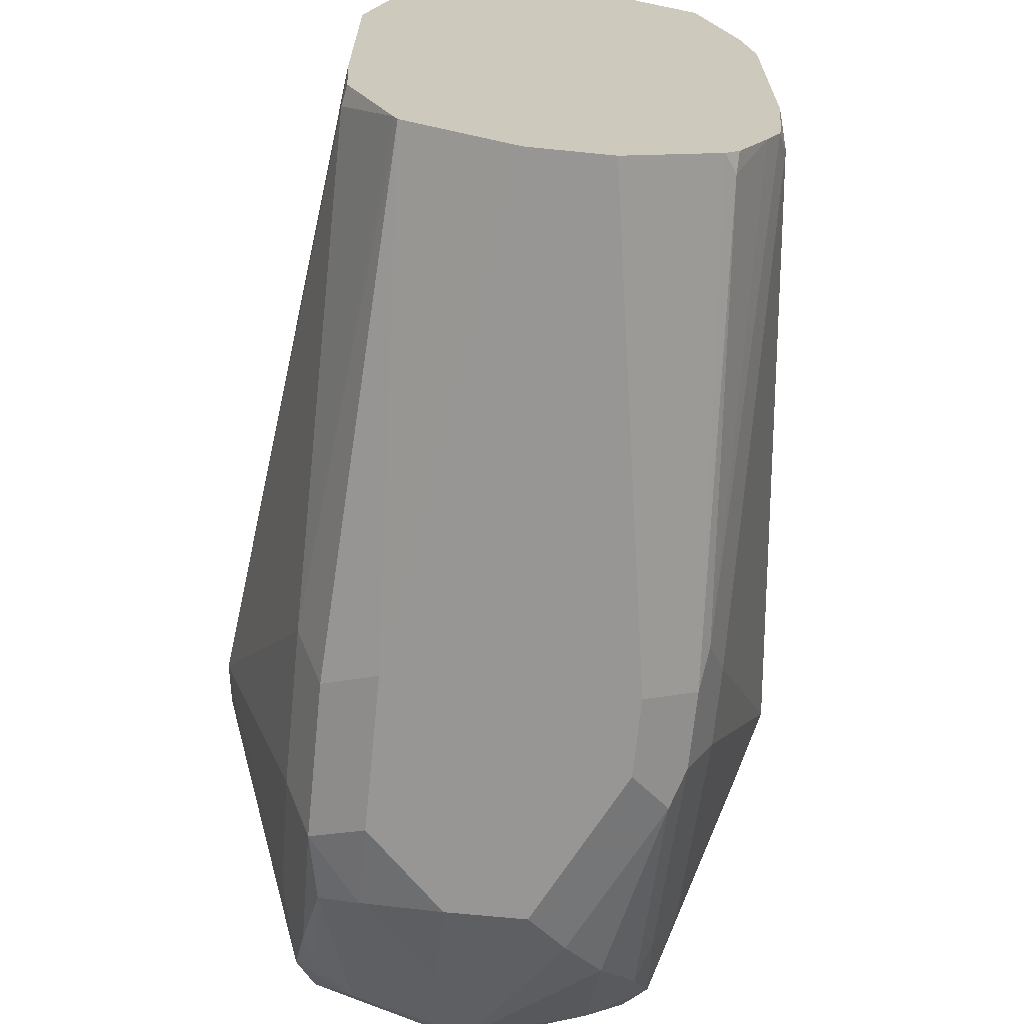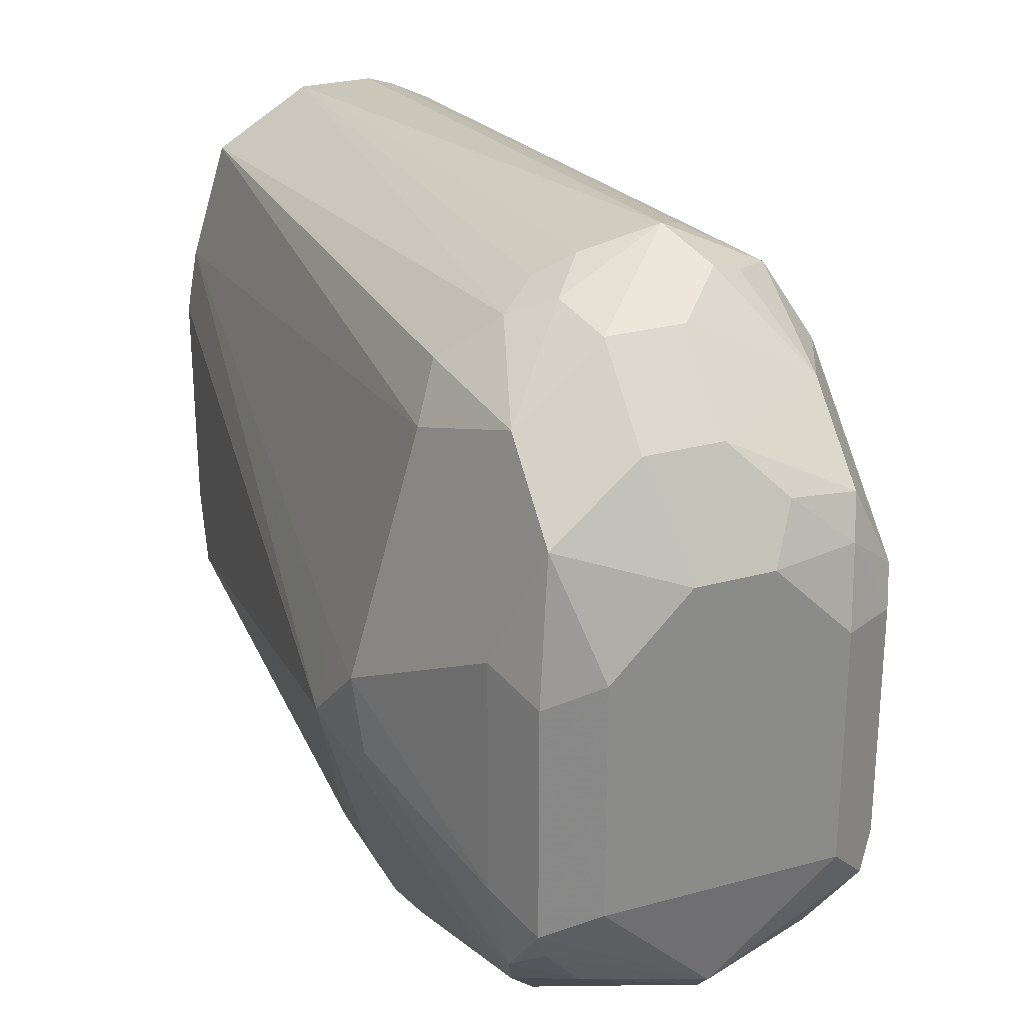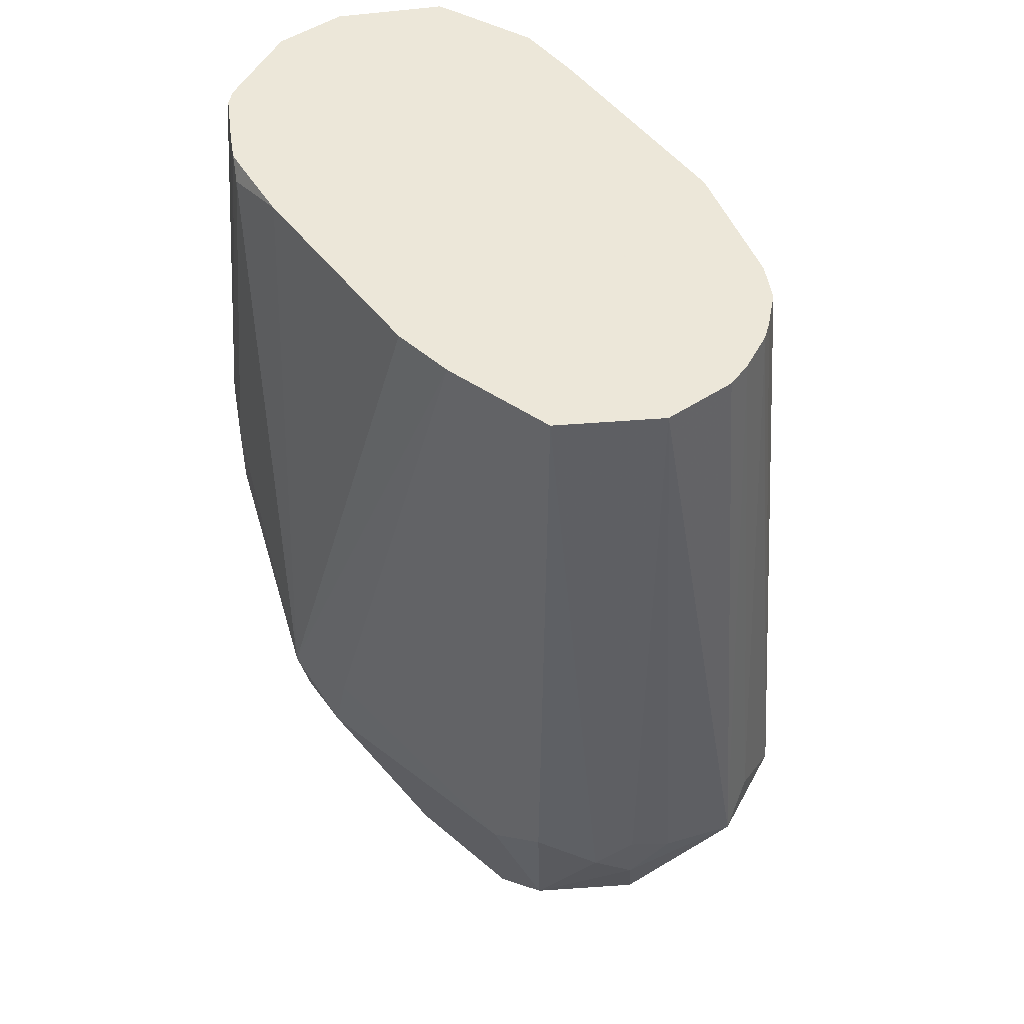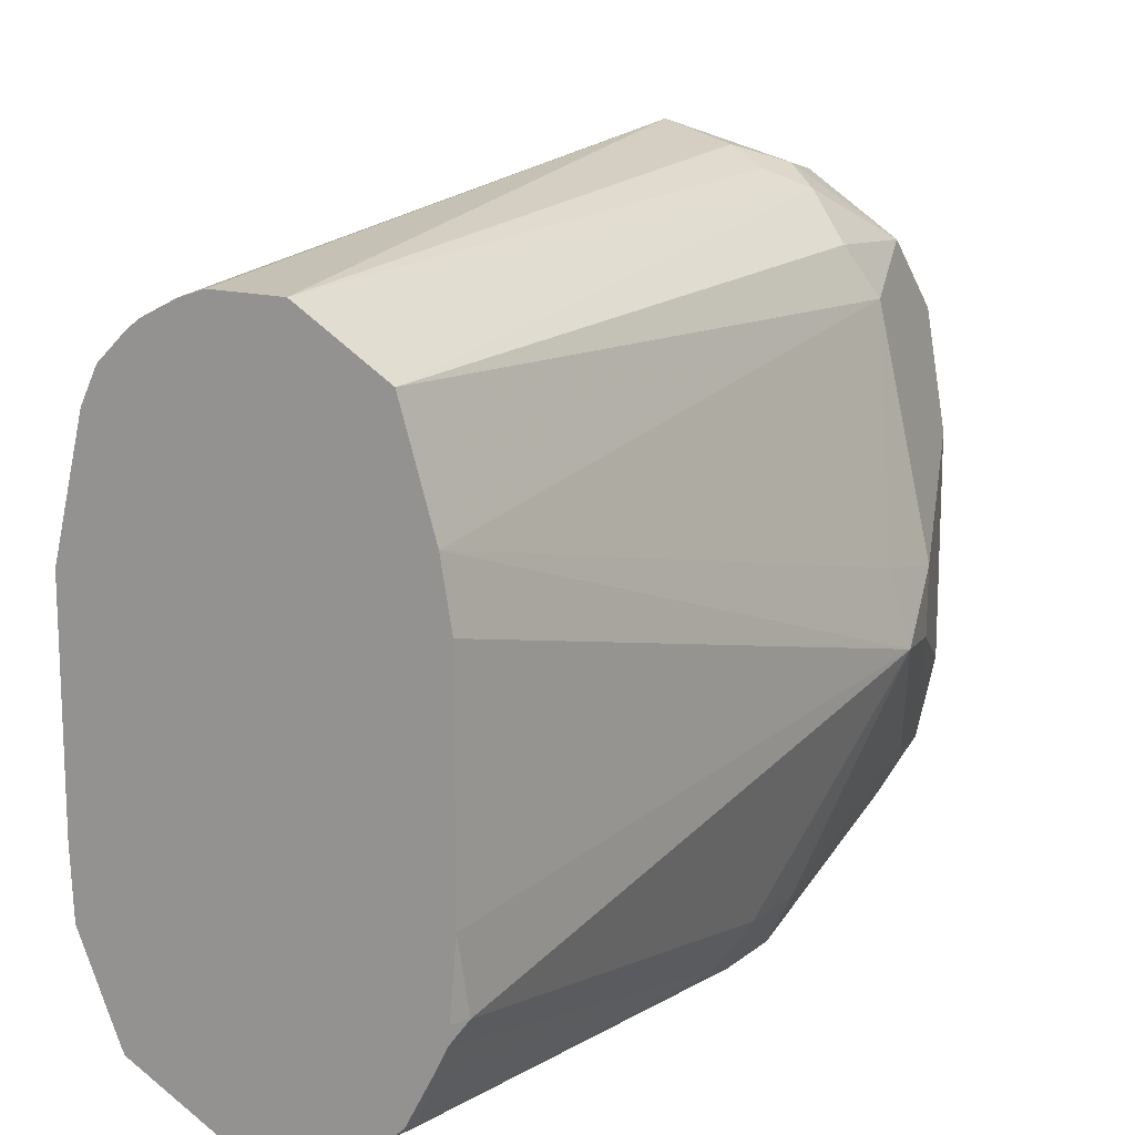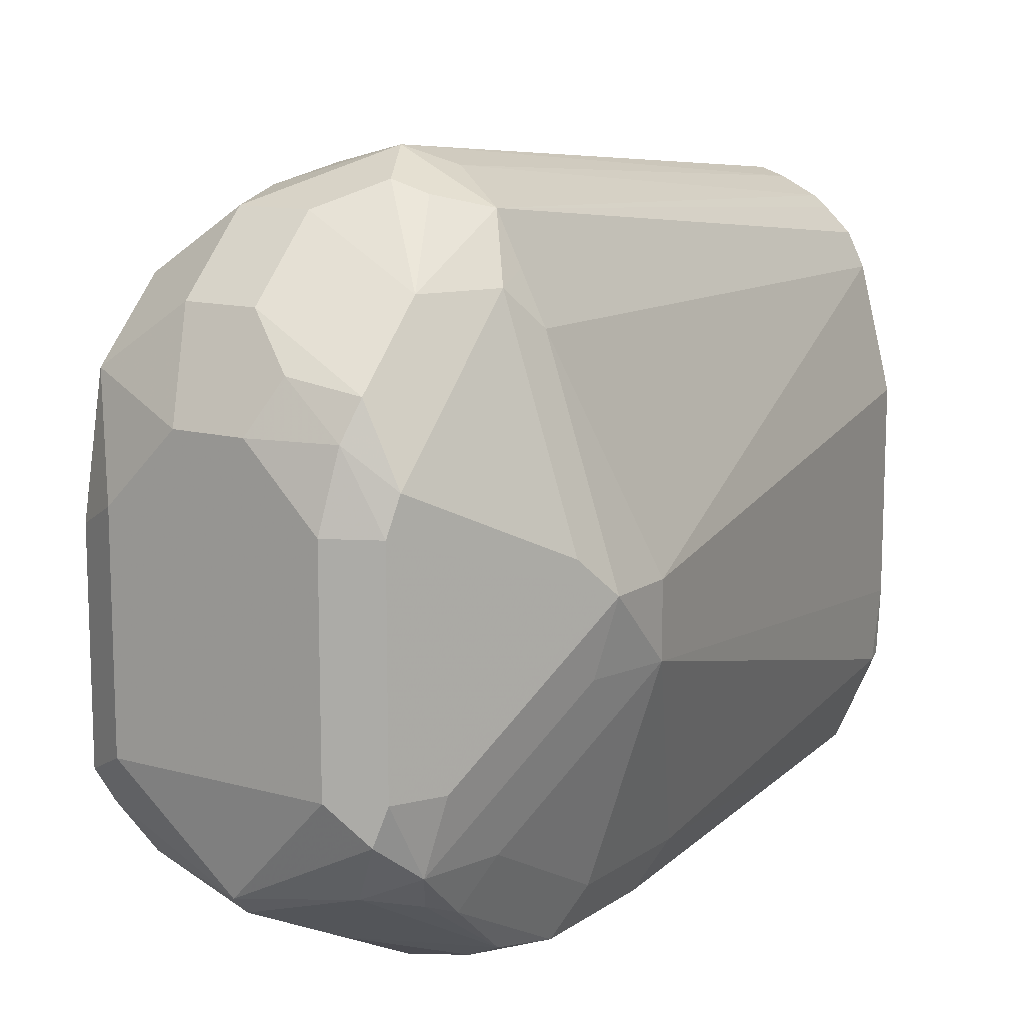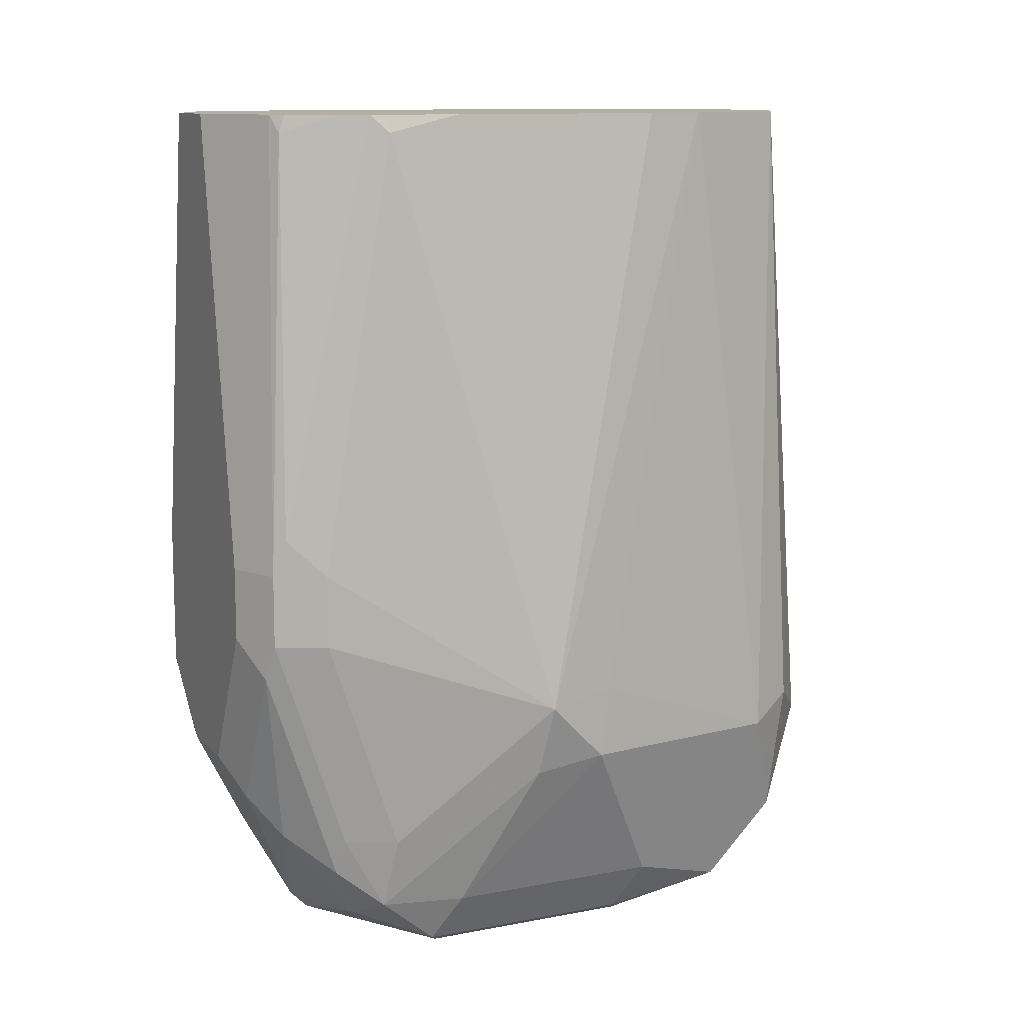
<metadata>
{"format":"obj","ext":"obj","renderer":"f3d","projection":"perspective","resolution":1024,"background":"white","views":[{"elev":-67.9,"azim":174.3,"up":"+Z"},{"elev":26.6,"azim":-23.3,"up":"+Z"},{"elev":49.6,"azim":-36.0,"up":"+Y"},{"elev":14.6,"azim":-148.3,"up":"+Z"},{"elev":12.3,"azim":33.2,"up":"+Z"},{"elev":11.3,"azim":-115.5,"up":"+Y"}]}
</metadata>
<code>
v -0.1115 -0.799 -0.2787
v -0.1301 -0.7967 -0.2834
v -0.1394 -0.8083 -0.288
v -0.1239 -0.8114 -0.2849
v -0.1053 -0.8114 -0.2849
v -0.09756 -0.8083 -0.288
v -0.08672 -0.799 -0.2911
v -0.1022 -0.7897 -0.2834
v -0.1071 -0.6274 -0.2973
v -0.1137 -0.6274 -0.2951
v -0.1323 -0.6274 -0.2951
v -0.1394 -0.7944 -0.288
v -0.1487 -0.8176 -0.2973
v -0.1363 -0.8238 -0.2911
v -0.1487 -0.8013 -0.2927
v -0.1177 -0.8238 -0.2911
v -0.08827 -0.8269 -0.3066
v -0.09291 -0.8176 -0.2973
v -0.07898 -0.8083 -0.3066
v -0.08052 -0.799 -0.3035
v -0.08484 -0.6274 -0.3159
v -0.08706 -0.6274 -0.3115
v -0.09397 -0.6274 -0.305
v -0.09764 -0.6274 -0.3021
v -0.1555 -0.6274 -0.3091
v -0.1579 -0.8269 -0.3066
v -0.1363 -0.8424 -0.3097
v -0.161 -0.7928 -0.3035
v -0.1177 -0.8424 -0.3097
v -0.08827 -0.8455 -0.3252
v -0.07898 -0.8455 -0.3438
v -0.06039 -0.8083 -0.3624
v -0.05575 -0.799 -0.3716
v -0.07434 -0.799 -0.3159
v -0.08264 -0.6274 -0.3203
v -0.1644 -0.6274 -0.3373
v -0.1672 -0.799 -0.3159
v -0.1641 -0.8145 -0.319
v -0.1579 -0.8455 -0.3252
v -0.1301 -0.8548 -0.3345
v -0.1053 -0.8486 -0.3221
v -0.0906 -0.8501 -0.3345
v -0.08052 -0.8486 -0.3531
v -0.07434 -0.8362 -0.3531
v -0.06039 -0.8013 -0.3902
v -0.05575 -0.7804 -0.3902
v -0.05575 -0.7804 -0.3716
v -0.08052 -0.8486 -0.4088
v -0.07434 -0.8362 -0.4088
v -0.07434 -0.6274 -0.3531
v -0.1672 -0.6274 -0.3531
v -0.1858 -0.7804 -0.3902
v -0.1812 -0.7781 -0.3716
v -0.1827 -0.7959 -0.3747
v -0.1641 -0.8331 -0.3376
v -0.1672 -0.8362 -0.3531
v -0.161 -0.8486 -0.3593
v -0.1487 -0.8548 -0.3531
v -0.1115 -0.8548 -0.3345
v -0.09291 -0.8548 -0.3531
v -0.08363 -0.8501 -0.4181
v -0.07898 -0.8385 -0.4274
v -0.07434 -0.8176 -0.4274
v -0.07434 -0.7804 -0.446
v -0.07434 -0.7433 -0.446
v -0.07434 -0.6318 -0.4274
v -0.07434 -0.6274 -0.4088
v -0.1672 -0.6274 -0.4088
v -0.1672 -0.7619 -0.446
v -0.1672 -0.8176 -0.4274
v -0.1812 -0.799 -0.3925
v -0.1672 -0.6318 -0.4274
v -0.1672 -0.7433 -0.446
v -0.1672 -0.8362 -0.4088
v -0.161 -0.8486 -0.415
v -0.1487 -0.8548 -0.4088
v -0.09291 -0.8548 -0.4088
v -0.1208 -0.8501 -0.4367
v -0.09291 -0.8424 -0.4336
v -0.08363 -0.8315 -0.4367
v -0.08052 -0.8238 -0.4398
v -0.08052 -0.7866 -0.4584
v -0.08672 -0.6274 -0.4521
v -0.08583 -0.6274 -0.4504
v -0.08052 -0.7495 -0.4584
v -0.07521 -0.6274 -0.4265
v -0.1656 -0.6274 -0.4274
v -0.161 -0.7619 -0.4584
v -0.161 -0.8176 -0.4398
v -0.1626 -0.8362 -0.4297
v -0.165 -0.6274 -0.4318
v -0.1626 -0.734 -0.4553
v -0.161 -0.7433 -0.4584
v -0.1579 -0.8455 -0.4227
v -0.1487 -0.8424 -0.4336
v -0.1208 -0.8455 -0.4413
v -0.1115 -0.8238 -0.4521
v -0.08363 -0.8037 -0.4553
v -0.09291 -0.8013 -0.4599
v -0.09291 -0.7804 -0.4645
v -0.09291 -0.7433 -0.4645
v -0.09911 -0.6274 -0.4584
v -0.1487 -0.7619 -0.4645
v -0.1579 -0.7712 -0.4599
v -0.1579 -0.8269 -0.4413
v -0.1618 -0.6274 -0.4383
v -0.1548 -0.6318 -0.4521
v -0.1487 -0.7433 -0.4645
v -0.1519 -0.6274 -0.4536
v -0.1395 -0.6274 -0.4598
v -0.1487 -0.8176 -0.4529
v -0.1394 -0.8083 -0.4599
v -0.1301 -0.8114 -0.4584
v -0.1115 -0.8114 -0.4584
v -0.1115 -0.799 -0.4645
v -0.1115 -0.6274 -0.4645
v -0.1071 -0.6274 -0.4623
v -0.1301 -0.799 -0.4645
v -0.155 -0.6274 -0.4507
v -0.1301 -0.6274 -0.4645
f 65 83 84
f 64 85 65
f 64 82 85
f 63 82 64
f 63 81 82
f 61 79 62
f 62 80 81
f 61 78 79
f 62 79 80
f 65 84 66
f 62 81 63
f 65 85 83
f 73 91 92
f 66 86 67
f 68 87 72
f 69 88 89
f 69 89 70
f 69 73 93
f 69 93 88
f 70 89 90
f 71 90 74
f 72 87 91
f 72 91 73
f 61 77 78
f 73 92 93
f 66 84 86
f 60 77 61
f 45 62 63
f 57 75 76
f 74 90 75
f 43 60 61
f 43 61 48
f 45 63 46
f 46 63 64
f 46 64 65
f 46 65 66
f 46 66 67
f 46 67 50
f 46 50 47
f 48 61 62
f 48 62 49
f 57 76 58
f 51 68 52
f 52 70 90
f 52 90 71
f 52 71 54
f 52 54 53
f 52 68 72
f 52 72 73
f 52 73 69
f 54 71 74
f 54 74 56
f 54 56 55
f 56 74 75
f 56 75 57
f 52 69 70
f 75 94 78
f 104 111 105
f 75 90 94
f 96 111 112
f 96 112 113
f 96 113 114
f 96 114 97
f 97 114 99
f 97 99 98
f 99 114 115
f 99 115 100
f 100 115 118
f 100 118 103
f 100 103 108
f 100 108 120
f 95 111 96
f 100 120 116
f 101 116 117
f 101 117 102
f 103 118 112
f 103 112 104
f 104 112 111
f 42 60 43
f 106 119 107
f 107 119 109
f 108 110 120
f 112 118 113
f 113 118 115
f 113 115 114
f 100 116 101
f 75 78 76
f 95 105 111
f 93 109 110
f 76 78 77
f 78 94 95
f 78 95 96
f 78 96 79
f 79 96 97
f 79 97 98
f 79 98 80
f 80 98 81
f 81 98 82
f 82 98 99
f 82 99 100
f 82 101 85
f 93 110 108
f 83 101 102
f 88 103 104
f 88 104 105
f 88 105 89
f 88 93 108
f 88 108 103
f 89 105 90
f 90 105 95
f 90 95 94
f 91 106 92
f 92 106 107
f 92 107 93
f 93 107 109
f 83 85 101
f 42 59 60
f 82 100 101
f 40 60 59
f 8 24 9
f 9 24 23
f 9 23 22
f 9 22 21
f 9 21 35
f 9 35 50
f 9 50 67
f 9 67 86
f 9 86 84
f 9 84 83
f 9 83 102
f 9 102 117
f 7 24 8
f 9 117 116
f 9 120 110
f 9 110 109
f 9 109 119
f 9 119 106
f 9 106 91
f 9 91 87
f 9 87 68
f 9 68 51
f 9 51 36
f 9 36 25
f 9 25 11
f 9 11 10
f 9 116 120
f 11 25 15
f 7 23 24
f 7 21 22
f 41 59 42
f 1 2 3
f 1 3 4
f 1 4 5
f 1 5 6
f 1 6 7
f 1 7 8
f 1 8 9
f 1 9 10
f 1 10 11
f 1 11 2
f 2 12 3
f 7 22 23
f 2 11 12
f 3 14 4
f 3 12 15
f 3 15 13
f 4 14 16
f 4 16 5
f 5 16 17
f 5 17 18
f 5 18 6
f 6 18 7
f 7 18 17
f 7 17 19
f 7 20 21
f 3 13 14
f 11 15 12
f 7 19 20
f 13 15 26
f 31 43 44
f 31 44 33
f 31 33 32
f 33 45 46
f 33 46 47
f 33 47 34
f 33 44 43
f 33 43 48
f 33 48 49
f 33 49 62
f 33 62 45
f 34 47 35
f 31 42 43
f 36 51 52
f 36 53 37
f 37 53 54
f 37 54 38
f 38 54 55
f 39 56 57
f 39 57 58
f 39 58 40
f 39 55 56
f 40 58 76
f 40 76 77
f 40 77 60
f 13 26 14
f 36 52 53
f 30 42 31
f 35 47 50
f 29 41 30
f 14 26 27
f 30 41 42
f 14 27 29
f 14 29 16
f 15 25 28
f 15 28 26
f 16 29 17
f 17 29 30
f 17 30 31
f 19 31 32
f 19 32 33
f 19 33 34
f 19 34 20
f 17 31 19
f 26 28 37
f 20 35 21
f 25 36 37
f 25 37 28
f 26 38 55
f 26 55 39
f 26 39 27
f 27 41 29
f 26 37 38
f 27 39 40
f 27 40 59
f 20 34 35
f 27 59 41

</code>
